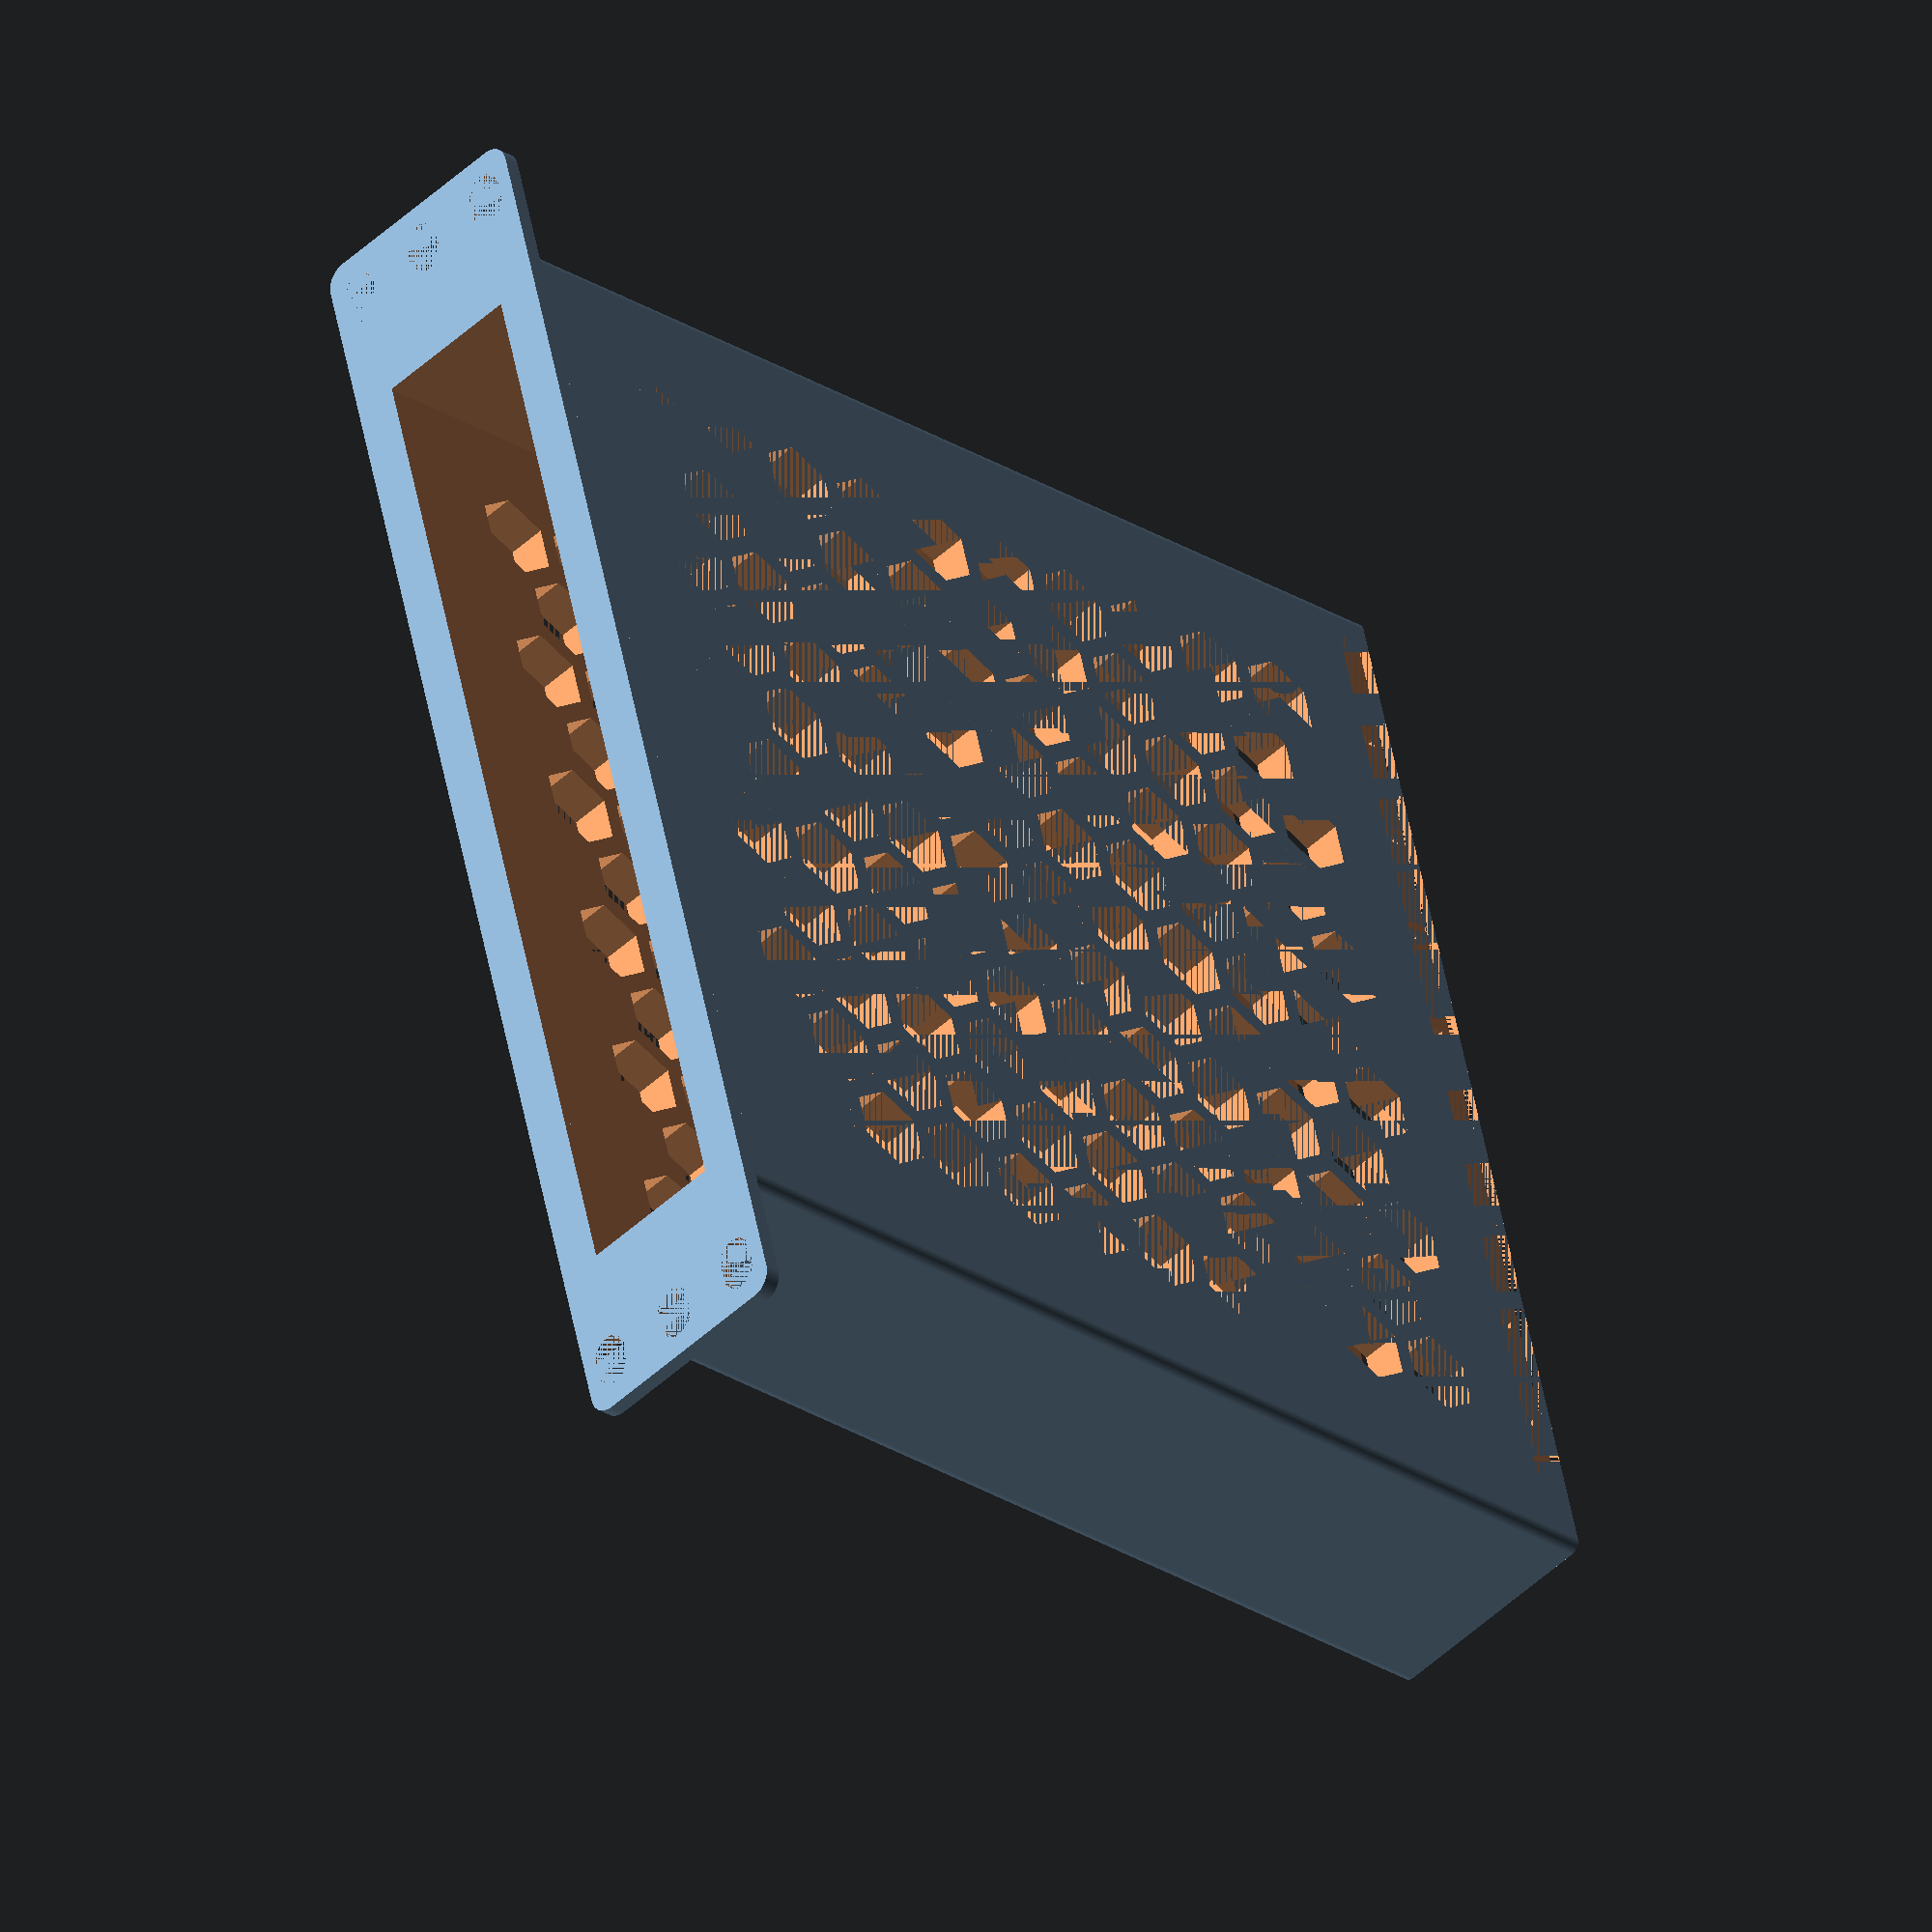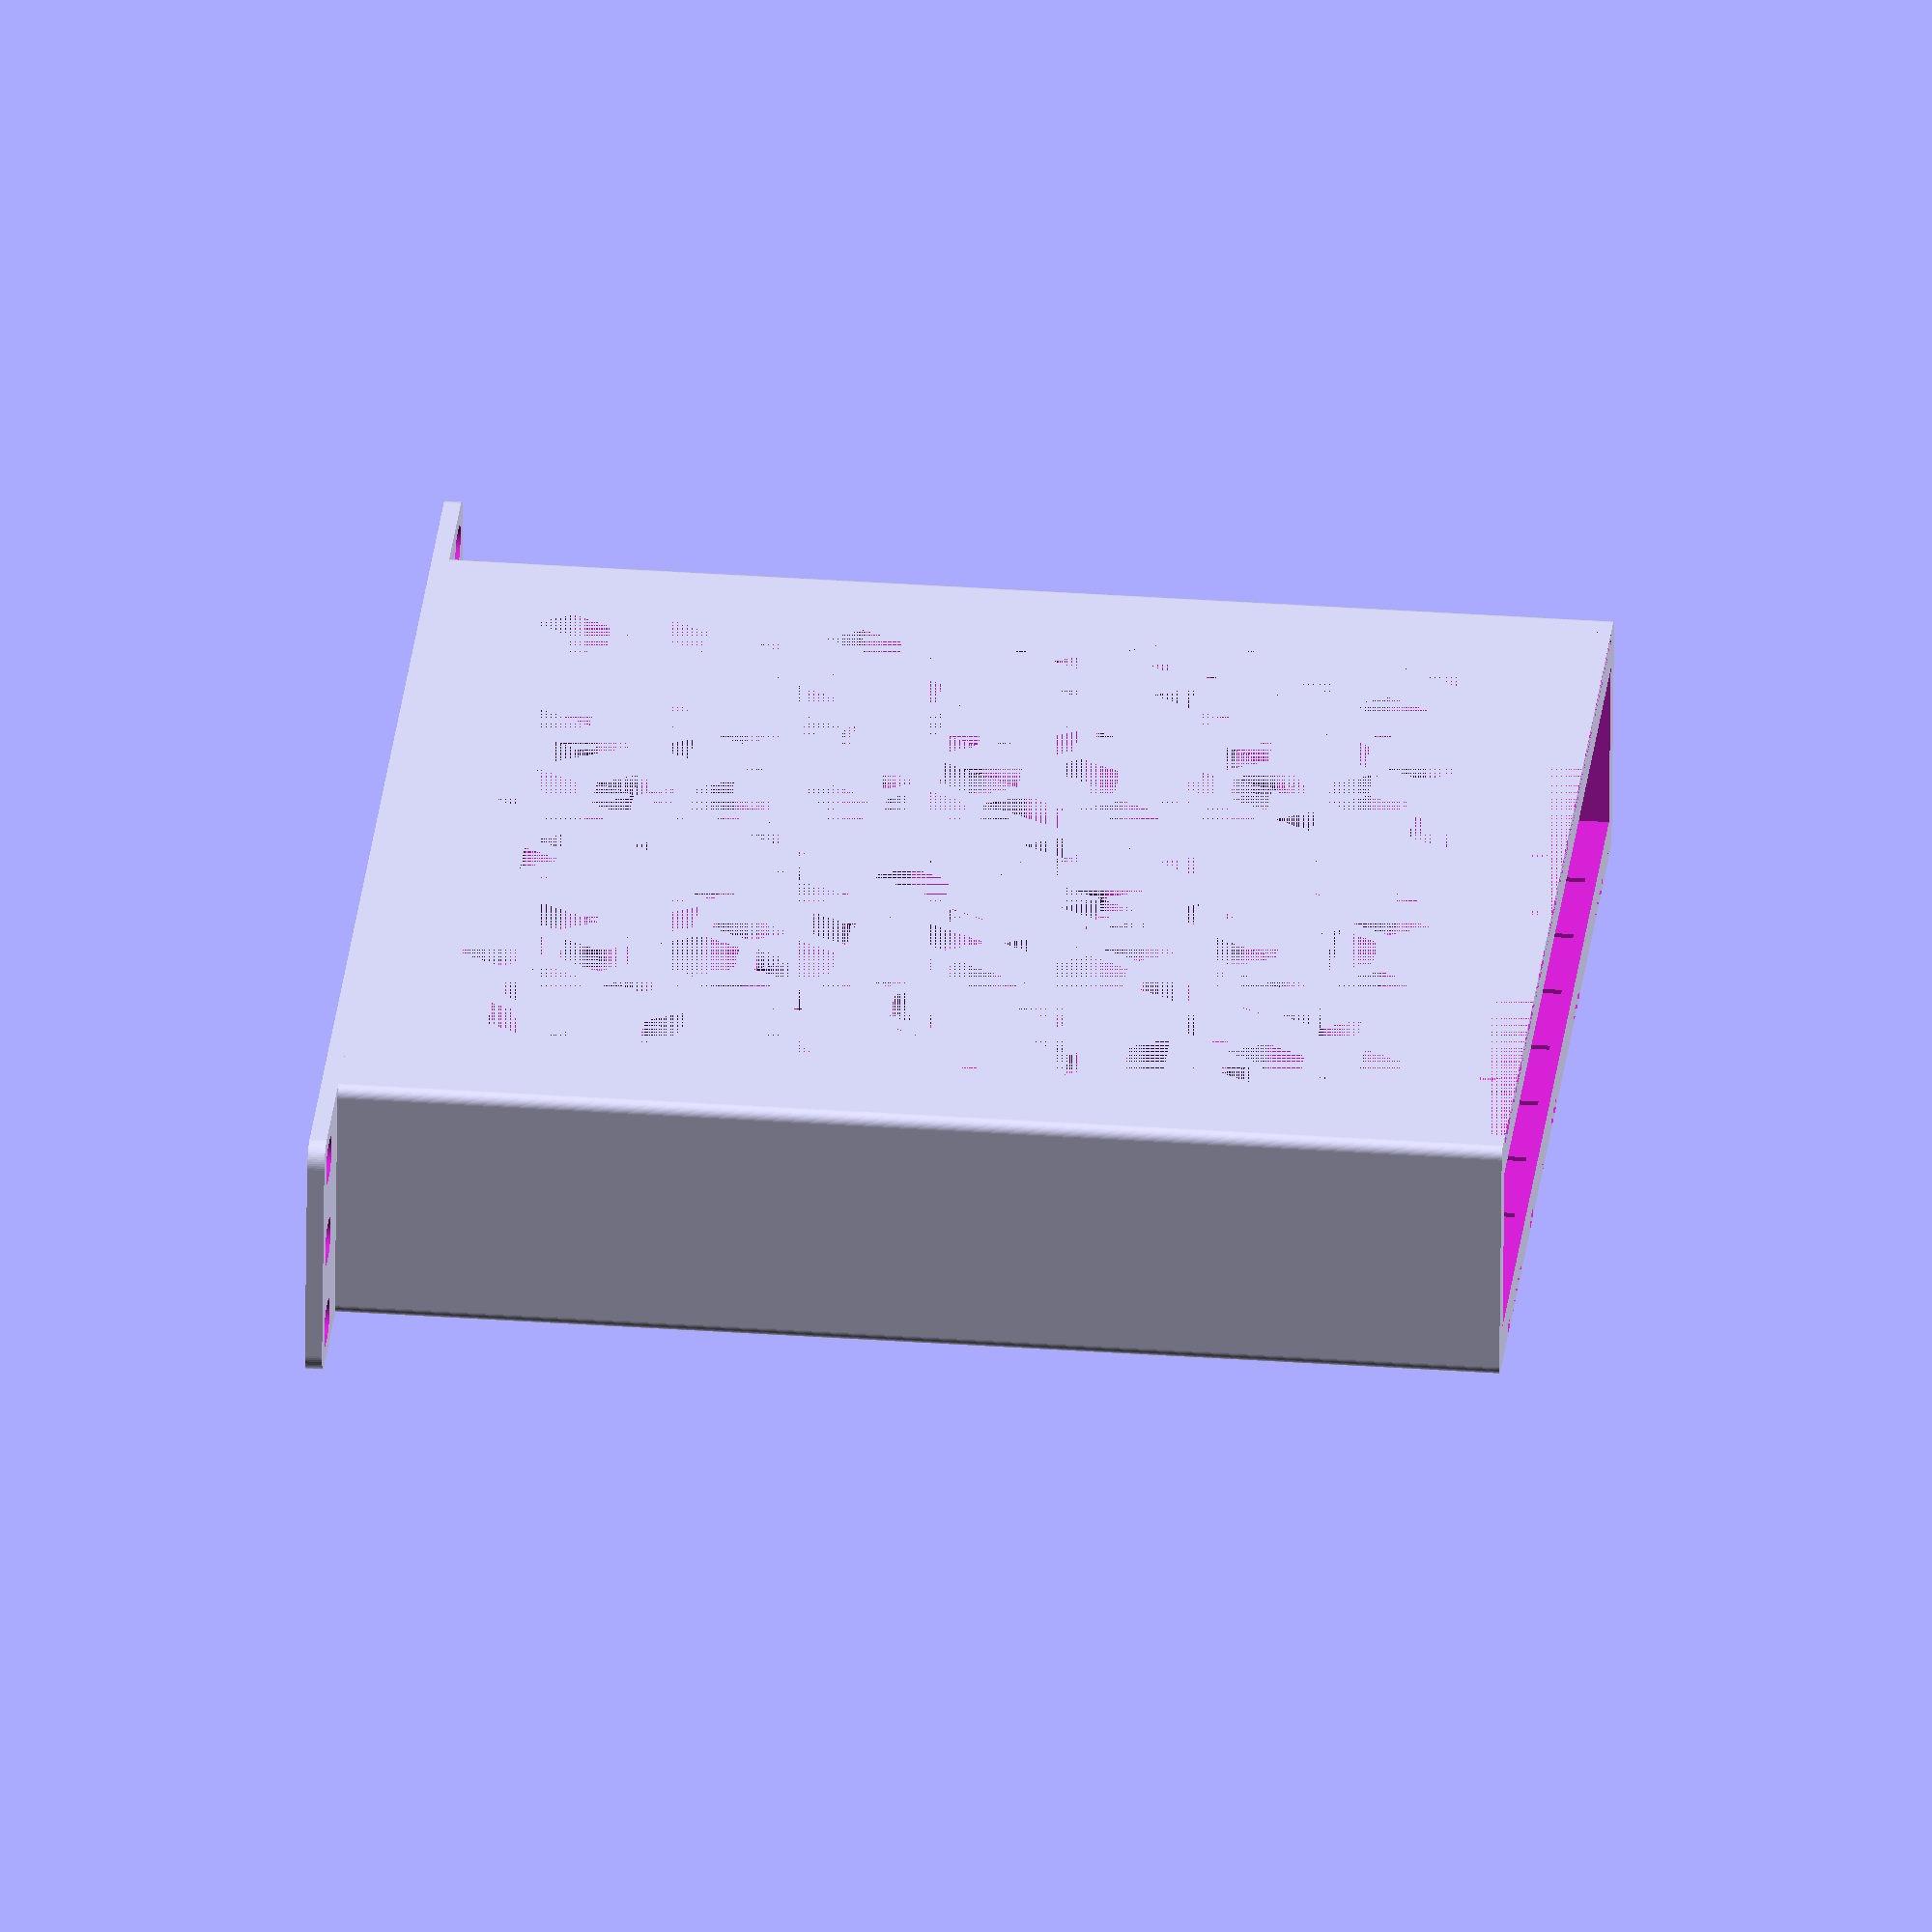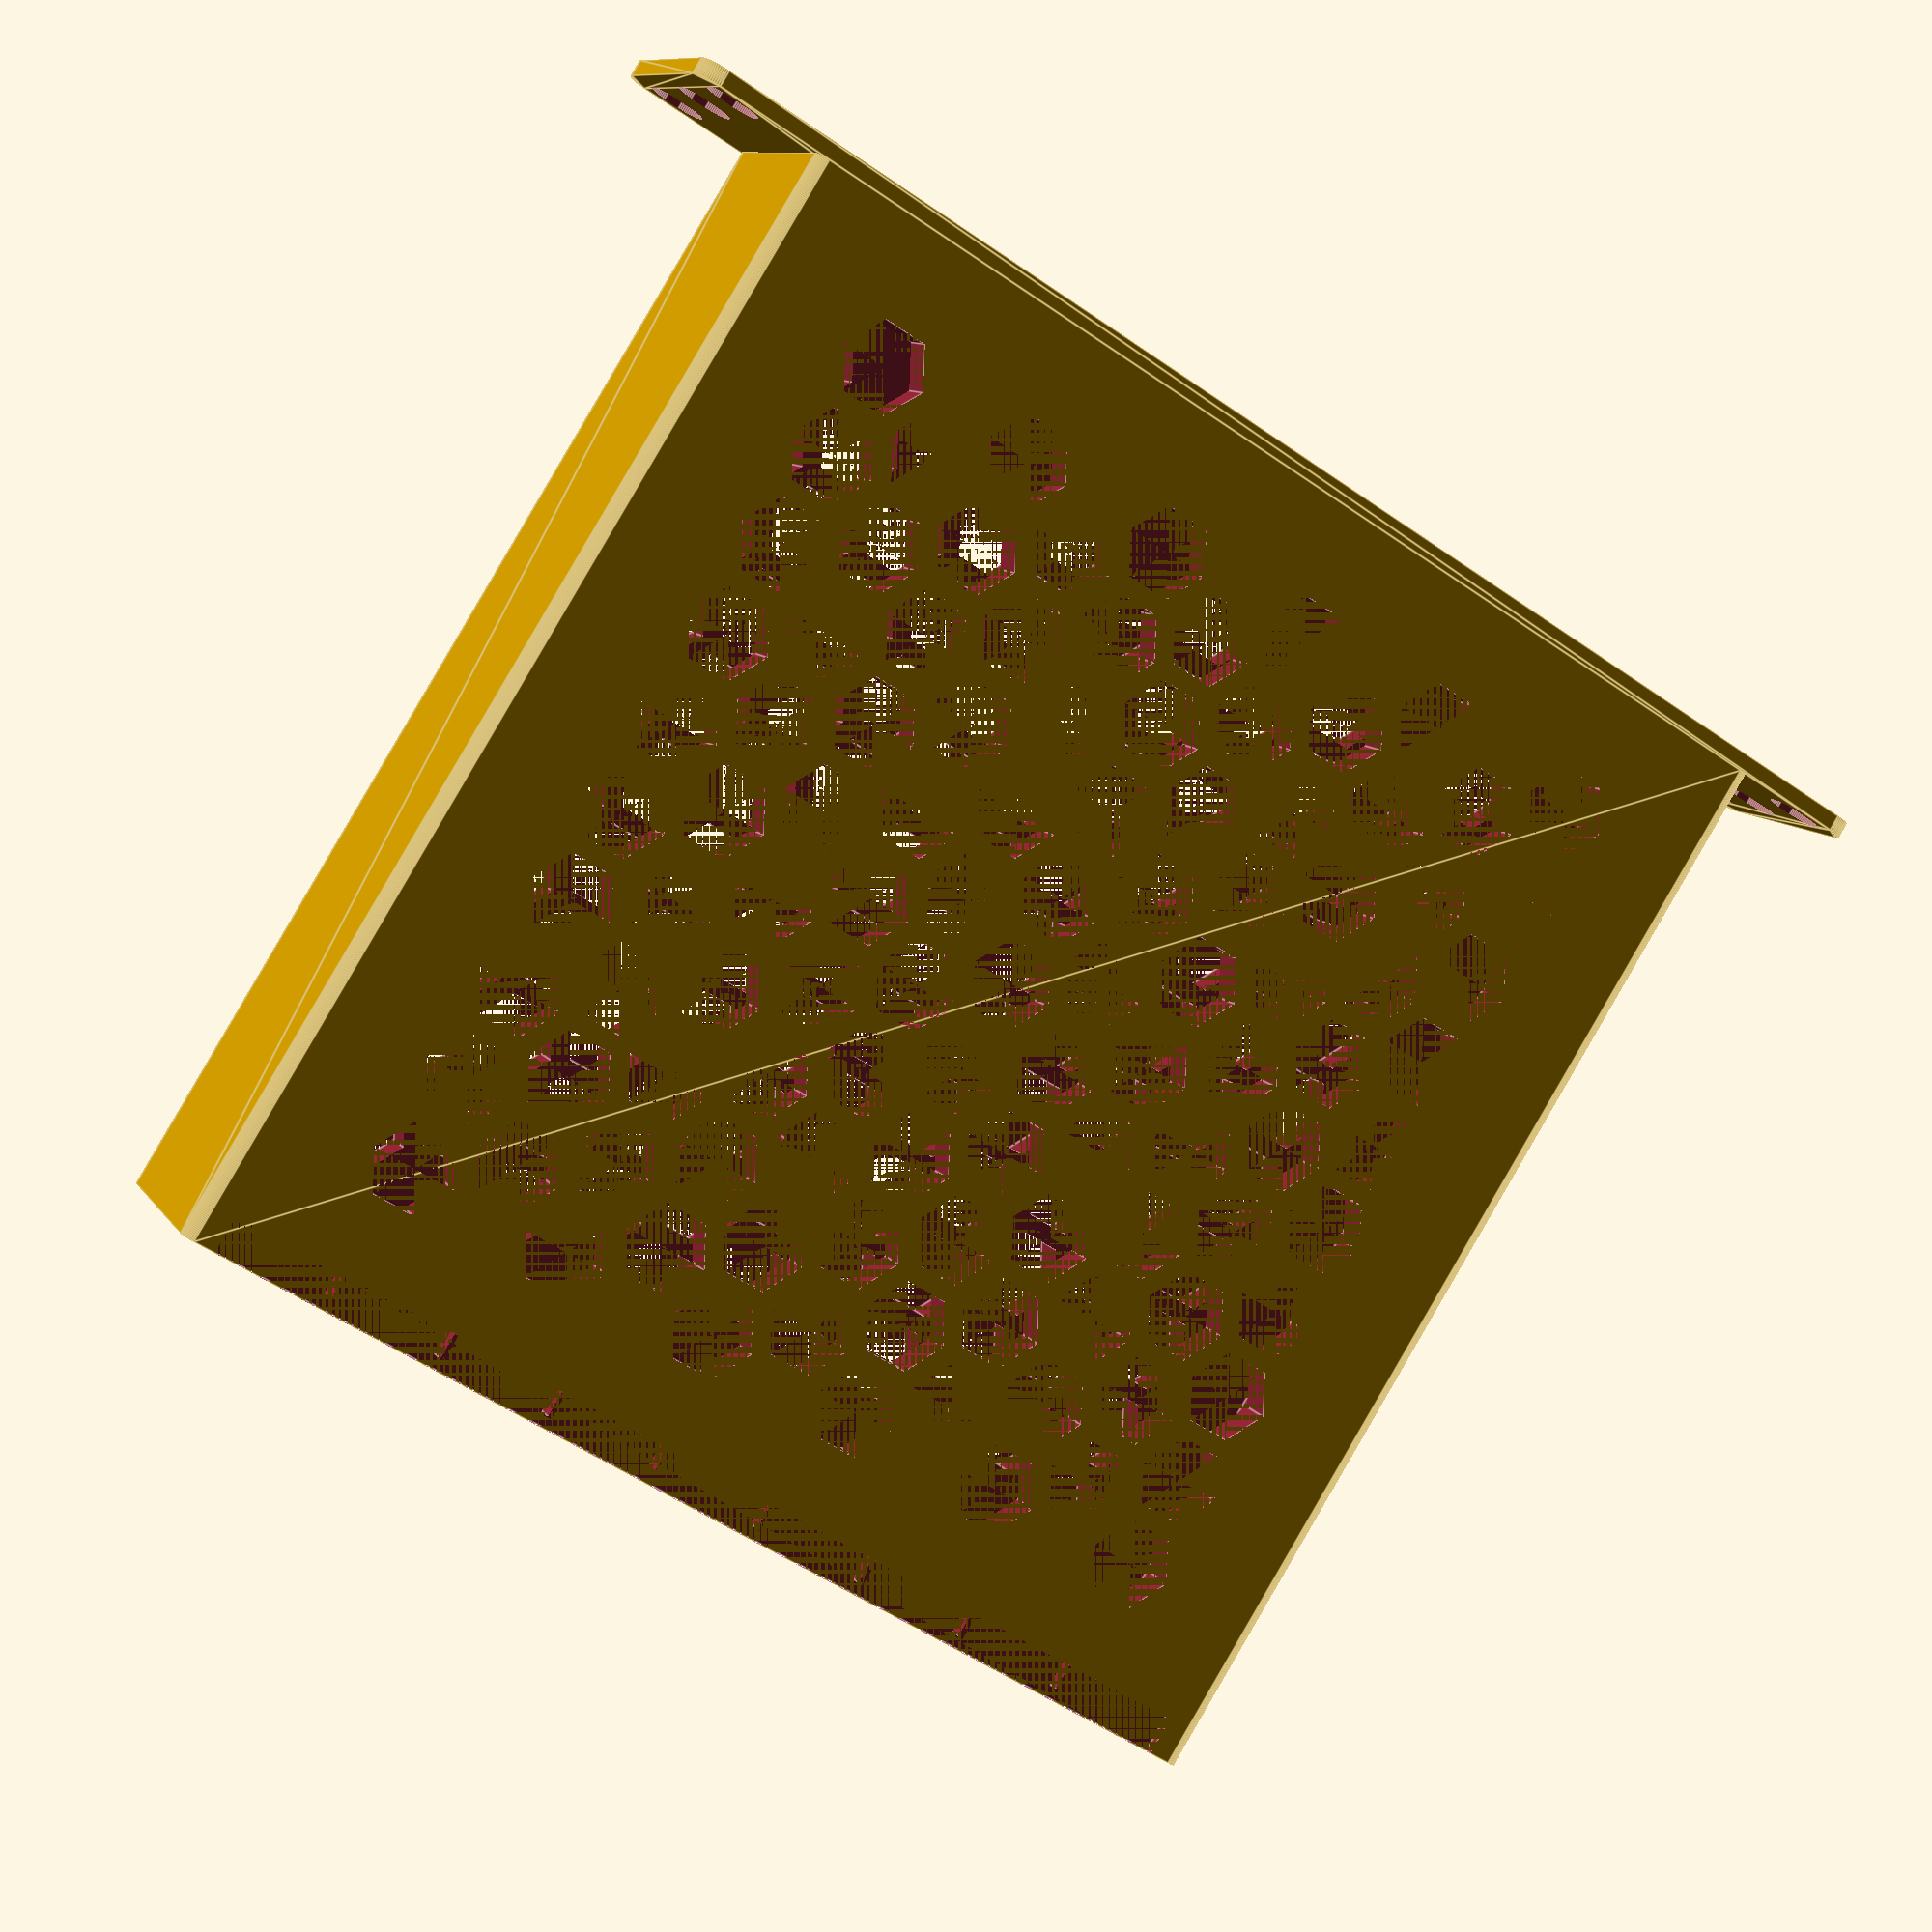
<openscad>
rack_width = 254.0; // [ 254.0:10 inch, 152.4:6 inch]
rack_height = 1.0; // [0.5:0.5:5]
half_height_holes = true; // [true:Show partial holes at edges, false:Hide partial holes]

switch_width = 194.20;
switch_depth = 200.20;
switch_height = 29.30;


front_wire_holes = false; // [true:Show front wire holes, false:Hide front wire holes]
air_holes = true; // [true:Show air holes, false:Hide air holes]
print_orientation = true; // [true: Place on printbed, false: Facing forward]

/* [Hidden] */
height = 44.45 * rack_height;


// The main module containing all internal variables
module switch_mount(switch_width, switch_height, switch_depth) {
    //6 inch racks (mounts=152.4mm; rails=15.875mm; usable space=120.65mm)
    //10 inch racks (mounts=254.0mm; rails=15.875mm; usable space=221.5mm)
    chassis_width = min(switch_width + 12, (rack_width == 152.4) ? 120.65 : 221.5);
    front_thickness = 3.0;
    corner_radius = 4.0;
    chassis_edge_radius = 2.0;
    tolerance = 0.42;

    zip_tie_hole_count = 8;
    zip_tie_hole_width = 1.5;
    zip_tie_hole_length = 5;
    zip_tie_indent_depth = 2;
    zip_tie_cutout_depth = 7;

    chassis_depth_main = switch_depth + zip_tie_cutout_depth;
    chassis_depth_indented = chassis_depth_main - zip_tie_indent_depth;

    hole_total_width = zip_tie_hole_count * zip_tie_hole_width;
    space_between_holes = (rack_width - hole_total_width) / (zip_tie_hole_count + 1);

    $fn = 64;

    // Calculated dimensions
    cutout_w = switch_width + (2 * tolerance);
    cutout_h = switch_height + (2 * tolerance);
    cutout_x = (rack_width - cutout_w) / 2;
    cutout_y = (height - cutout_h) / 2;
    
    // Helper modules
    module capsule_slot_2d(L, H) {
        hull() {
            translate([-L/2 + H/2, 0]) circle(r=H/2);
            translate([L/2 - H/2, 0]) circle(r=H/2);
        }
    }
    
    module rounded_rect_2d(w, h, r) {
        hull() {
            translate([r, r]) circle(r=r);
            translate([w-r, r]) circle(r=r);
            translate([w-r, h-r]) circle(r=r);
            translate([r, h-r]) circle(r=r);
        }
    }

    module rounded_chassis_profile(width, height, radius, depth) {
        hull() {
            translate([radius, radius, 0]) cylinder(h = depth, r = radius);
            translate([width - radius, radius, 0]) cylinder(h = depth, r = radius);
            translate([radius, height - radius, 0]) cylinder(h = depth, r = radius);
            translate([width - radius, height - radius, 0]) cylinder(h = depth, r = radius);
        }
    }
    
    // Create the main body as a separate module
    module main_body() {
        side_margin = (rack_width - chassis_width) / 2;
        union() {
            // Front panel
            linear_extrude(height = front_thickness) {
                rounded_rect_2d(rack_width, height, corner_radius);
            }
            // Chassis body
            translate([side_margin, 0, front_thickness]) {
                rounded_chassis_profile(chassis_width, height, chassis_edge_radius, chassis_depth_main - front_thickness);
            }
        }
    }
    
    // Create switch cutout with proper lip
    module switch_cutout() {
        lip_thickness = 1.2;
        lip_depth = 0.60;
        // Main cutout minus lip (centered)
        translate([
            (rack_width - (cutout_w - 2*lip_thickness)) / 2,
            (height - (cutout_h - 2*lip_thickness)) / 2,
            -tolerance
        ]) {
            cube([cutout_w - 2*lip_thickness, cutout_h - 2*lip_thickness, chassis_depth_main]);
        }

        // Switch cutout above the lip (centered)
        translate([
            (rack_width - cutout_w) / 2,
            (height - cutout_h) / 2,
            lip_depth
        ]) {
            cube([cutout_w, cutout_h, chassis_depth_main]);
        }
    }
    
    // Create all rack holes
    module all_rack_holes() {
        // Rack standard: 3 holes per U, with specific positioning
        // Each U is 44.45mm, holes are at specific positions within each U
        hole_spacing_x = (rack_width == 152.4) ? 136.526 : 236.525; // 6 inch : 10 inch rack
        hole_left_x = (rack_width - hole_spacing_x) / 2;
        hole_right_x = (rack_width + hole_spacing_x) / 2;

        // 10 inch rack = 10x7mm oval
        // 6 inchr rack = 3.25 x 6.5mm oval
        slot_len = (rack_width == 152.4) ? 6.5 : 10.0;
        slot_height = (rack_width == 152.4) ? 3.25 : 7.0;

        // Standard rack hole positions within each 1U (44.45mm) unit:
        // First hole: 6.35mm from top of U
        // Second hole: 22.225mm from top of U (middle)
        // Third hole: 38.1mm from top of U (6.35mm from bottom)
        u_hole_positions = [6.35, 22.225, 38.1]; // positions within each U
        
        // Calculate how many full and partial U units we need to consider
        max_u = ceil(rack_height); // Include partial U units
        
        for (side_x = [hole_left_x, hole_right_x]) {
            for (u = [0:max_u-1]) {
                for (hole_pos = u_hole_positions) {
                    // Calculate hole position from top of entire rack
                    hole_y = height - (u * 44.45 + hole_pos);
                    // Always show holes that are at least partially within the rack height
                    // Always show holes fully inside the rack
                    fully_inside = (hole_y >= slot_height/2 && hole_y <= height - slot_height/2);
                    // Show partial holes at edge only if half_height_holes is true
                    partially_inside = (hole_y + slot_height/2 > 0 && hole_y - slot_height/2 < height);
                    show_hole = fully_inside || (half_height_holes && partially_inside && !fully_inside);
                    if (show_hole) {
                        translate([side_x, hole_y, 0]) {
                            linear_extrude(height = chassis_depth_main) {
                                capsule_slot_2d(slot_len, slot_height);
                            }
                        }
                    }
                }
            }
        }
    }

    // Power wire cutouts: 5mm diameter holes at top and bottom rack hole positions
    module power_wire_cutouts() {
        hole_spacing_x = switch_width; // match rack holes
        hole_diameter = 7;
        hole_left_x = (rack_width - hole_spacing_x) / 2 - (hole_diameter /5);
        hole_right_x = (rack_width + hole_spacing_x) / 2 + (hole_diameter /5);
        // Midplane of switch opening
        mid_y = (height - switch_height) / 2 + switch_height / 2;
        for (side_x = [hole_left_x, hole_right_x]) {
            translate([side_x, mid_y, 0]) {
                linear_extrude(height = chassis_depth_main) {
                    circle(d=hole_diameter);
                }
            }
        }
    }
    
    // Create zip tie holes and indents
    module zip_tie_features() {
        // Zip tie holes
        for (i = [0:zip_tie_hole_count-1]) {
            x_pos = (rack_width - switch_width)/2 + (switch_width/(zip_tie_hole_count+1)) * (i+1);
            translate([x_pos, 0, switch_depth]) {
                cube([zip_tie_hole_width, height, zip_tie_hole_length]);
            }
        }
        
        // Zip tie indents (top and bottom)
        x_pos = (rack_width - switch_width)/2;
        translate([x_pos, 0, switch_depth]) {
            cube([switch_width, zip_tie_indent_depth, zip_tie_cutout_depth]);
        }
        translate([x_pos, height-2, switch_depth]) {
            cube([switch_width, zip_tie_indent_depth, zip_tie_cutout_depth]);
        }
    }

    // Simplified air holes with staggered honeycomb pattern on all faces
    module air_holes() {
        hole_d = 16;
        spacing_x = 15;  // Horizontal spacing (X and Y directions)
        spacing_z = 17;  // Vertical spacing (Z direction) - tighter to match visual density
        margin = 8; // Keep holes away from edges
        
        // BACK FACE HOLES (Y-axis through back)
        // Calculate available space for holes within switch dimensions
        available_width = switch_width - (2 * margin);
        available_depth = switch_depth - (2 * margin);
        
        // Calculate number of holes that fit
        x_cols = floor(available_width / spacing_x);
        z_rows = floor(available_depth / spacing_z);
        
        // Calculate actual grid size for centering
        actual_grid_width = (x_cols - 1) * spacing_x;
        actual_grid_depth = (z_rows - 1) * spacing_z;
        
        // Center the grid within the switch cutout area
        cutout_center_x = rack_width / 2;
        cutout_center_z = front_thickness + switch_depth / 2;
        
        x_start = cutout_center_x - actual_grid_width / 2;
        z_start = cutout_center_z - actual_grid_depth / 2;
        
        // Create back face holes with VERTICAL staggered pattern
        if (x_cols > 0 && z_rows > 0) {
            for (i = [0:x_cols-1]) {
                for (j = [0:z_rows-1]) {
                    // Stagger every other COLUMN (i) instead of row (j) for vertical honeycomb pattern
                    z_offset = (i % 2 == 1) ? spacing_z/2 : 0;
                    x_pos = x_start + i * spacing_x;
                    z_pos = z_start + j * spacing_z + z_offset;
                    
                    // Only place hole if it fits within bounds after staggering
                    if (z_pos + hole_d/2 <= cutout_center_z + switch_depth/2 - margin && 
                        z_pos - hole_d/2 >= cutout_center_z - switch_depth/2 + margin) {
                        translate([x_pos, height, z_pos]) {
                            rotate([90, 0, 0]) {
                                cylinder(h = height, d = hole_d, $fn = 6);
                            }
                        }
                    }
                }
            }
        }
        
        // SIDE FACE HOLES (X-axis through left and right sides)
        // Calculate chassis dimensions
        chassis_width = min(switch_width + 12, (rack_width == 152.4) ? 120.65 : 221.5);
        side_margin = (rack_width - chassis_width) / 2;
        
        // Calculate available space within switch height
        available_height = switch_height - (2 * margin);
        available_side_depth = switch_depth - (2 * margin);
        
        // Calculate number of holes that fit on sides
        y_cols = floor(available_height / spacing_x);  // Use spacing_x for Y direction
        z_rows_side = floor(available_side_depth / spacing_z);
        
        // Calculate actual grid size for sides
        actual_grid_height = (y_cols - 1) * spacing_x;
        actual_grid_depth_side = (z_rows_side - 1) * spacing_z;
        
        // Center the grid within the switch cutout area (Y and Z)
        cutout_center_y = height / 2;  // Center of the 1U height
        
        y_start = cutout_center_y - actual_grid_height / 2;
        z_start_side = cutout_center_z - actual_grid_depth_side / 2;
        
        // Create holes on both left and right sides with VERTICAL staggered pattern
        if (y_cols > 0 && z_rows_side > 0) {
            for (side = [0, 1]) { // 0 = left side, 1 = right side
                side_x = side == 0 ? side_margin : rack_width - side_margin;
                
                for (i = [0:y_cols-1]) {
                    for (j = [0:z_rows_side-1]) {
                        // Stagger every other COLUMN (i) instead of row (j) for vertical honeycomb pattern
                        z_offset = (i % 2 == 1) ? spacing_z/2 : 0;
                        y_pos = y_start + i * spacing_x;
                        z_pos = z_start_side + j * spacing_z + z_offset;
                        
                        // Only place hole if it fits within bounds after staggering
                        if (z_pos + hole_d/2 <= cutout_center_z + switch_depth/2 - margin && 
                            z_pos - hole_d/2 >= cutout_center_z - switch_depth/2 + margin) {
                            translate([side_x, y_pos, z_pos]) {
                                rotate([0, 90, 0]) {
                                    rotate([0, 0, 90]) {  // Rotate hexagon 90 degrees to match front/back orientation
                                        cylinder(h = chassis_width, d = hole_d, $fn = 6);
                                    }
                                }
                            }
                        }
                    }
                }
            }
        }
    }

    // Main assembly - cleaner boolean structure
    translate([-rack_width/2, -height/2, 0]) {
        difference() {
            main_body();
            union() {
                switch_cutout();
                all_rack_holes();
                zip_tie_features();
                if (front_wire_holes) {
                    power_wire_cutouts();
                }
                if (air_holes) {
                    air_holes();
                }
            }
        }
    }
}

// Call the module
if (print_orientation) {
    switch_mount(switch_width, switch_height, switch_depth);
} else {
    rotate([-90,0,0])
        translate([0, -height/2, -switch_depth/2])
            switch_mount(switch_width, switch_height, switch_depth);
}
</openscad>
<views>
elev=26.2 azim=285.1 roll=224.7 proj=o view=solid
elev=326.4 azim=186.6 roll=275.5 proj=o view=wireframe
elev=92.3 azim=23.0 roll=149.8 proj=p view=edges
</views>
